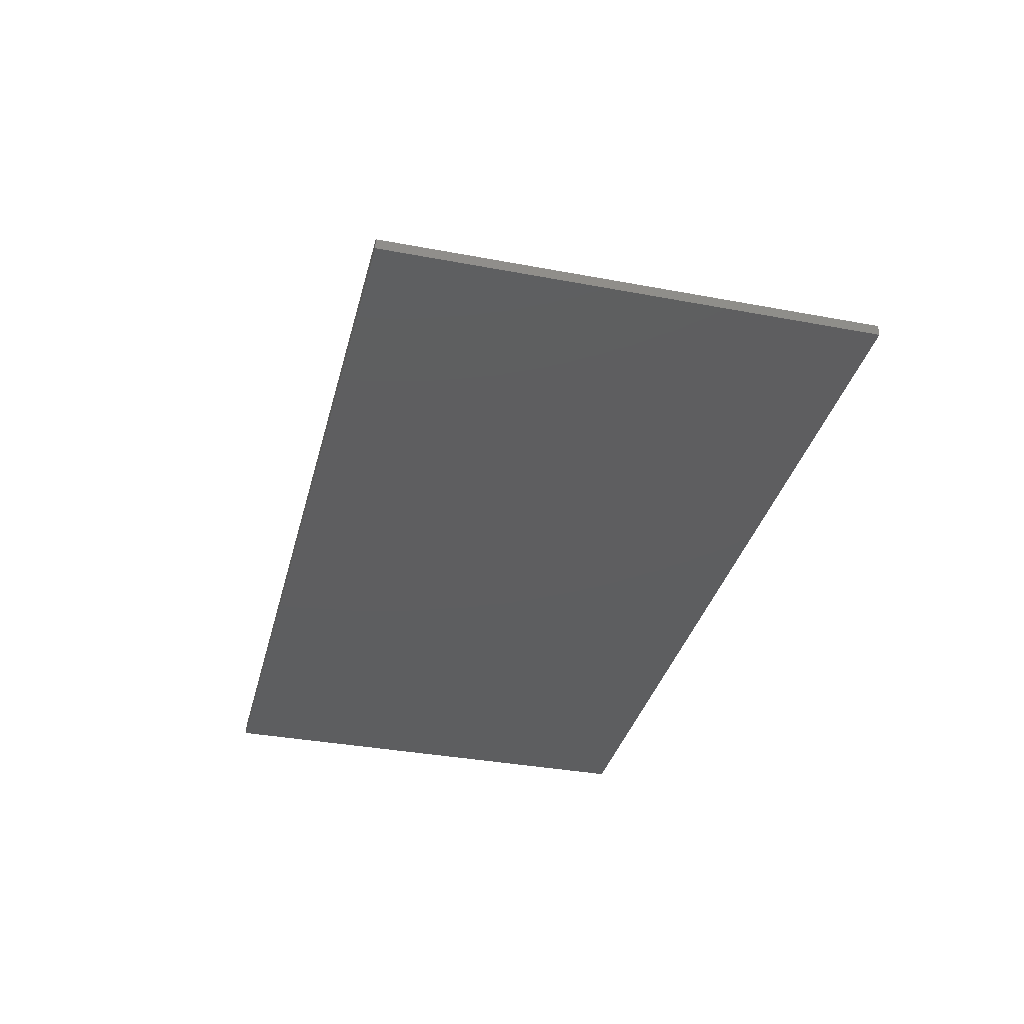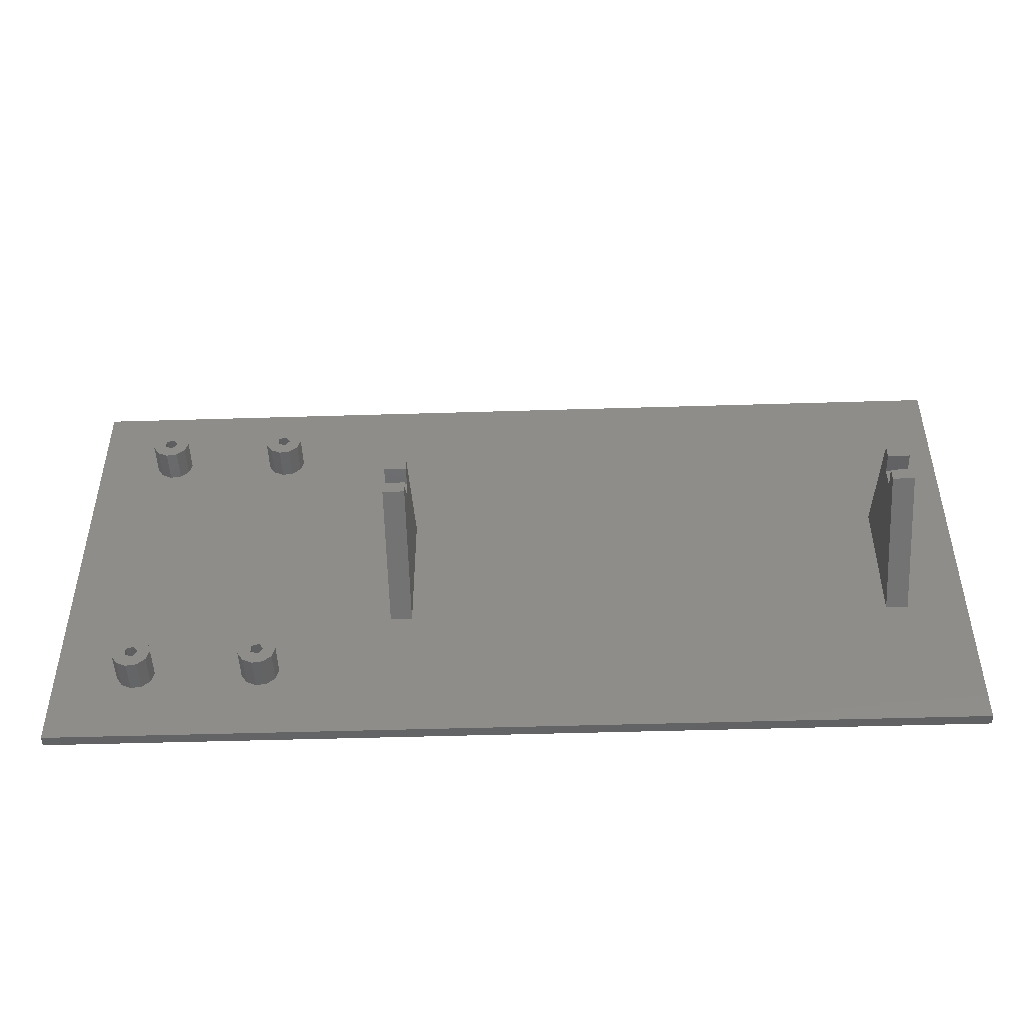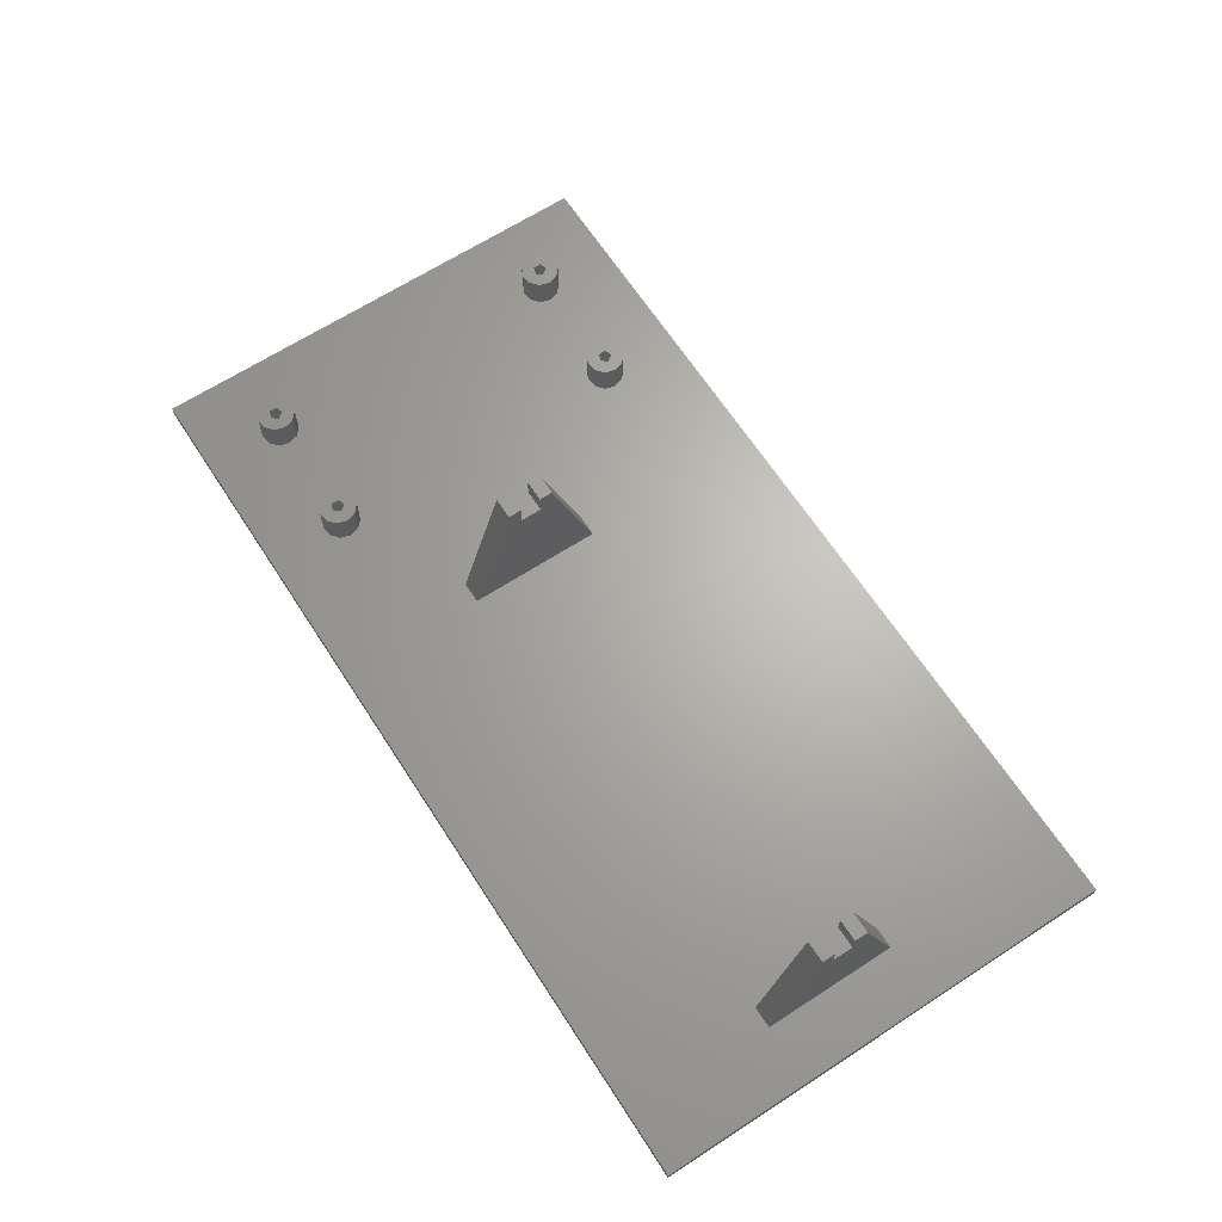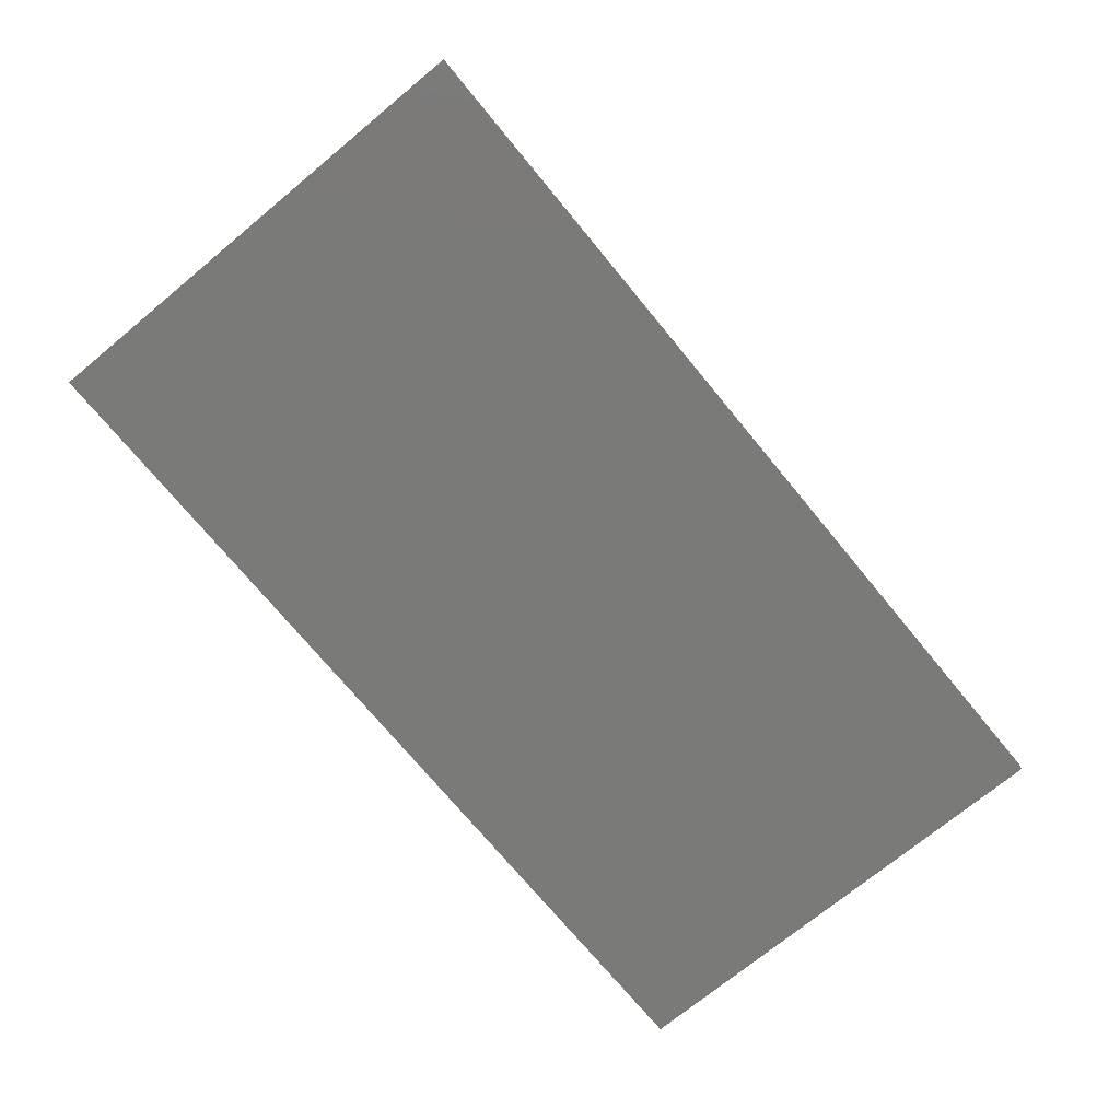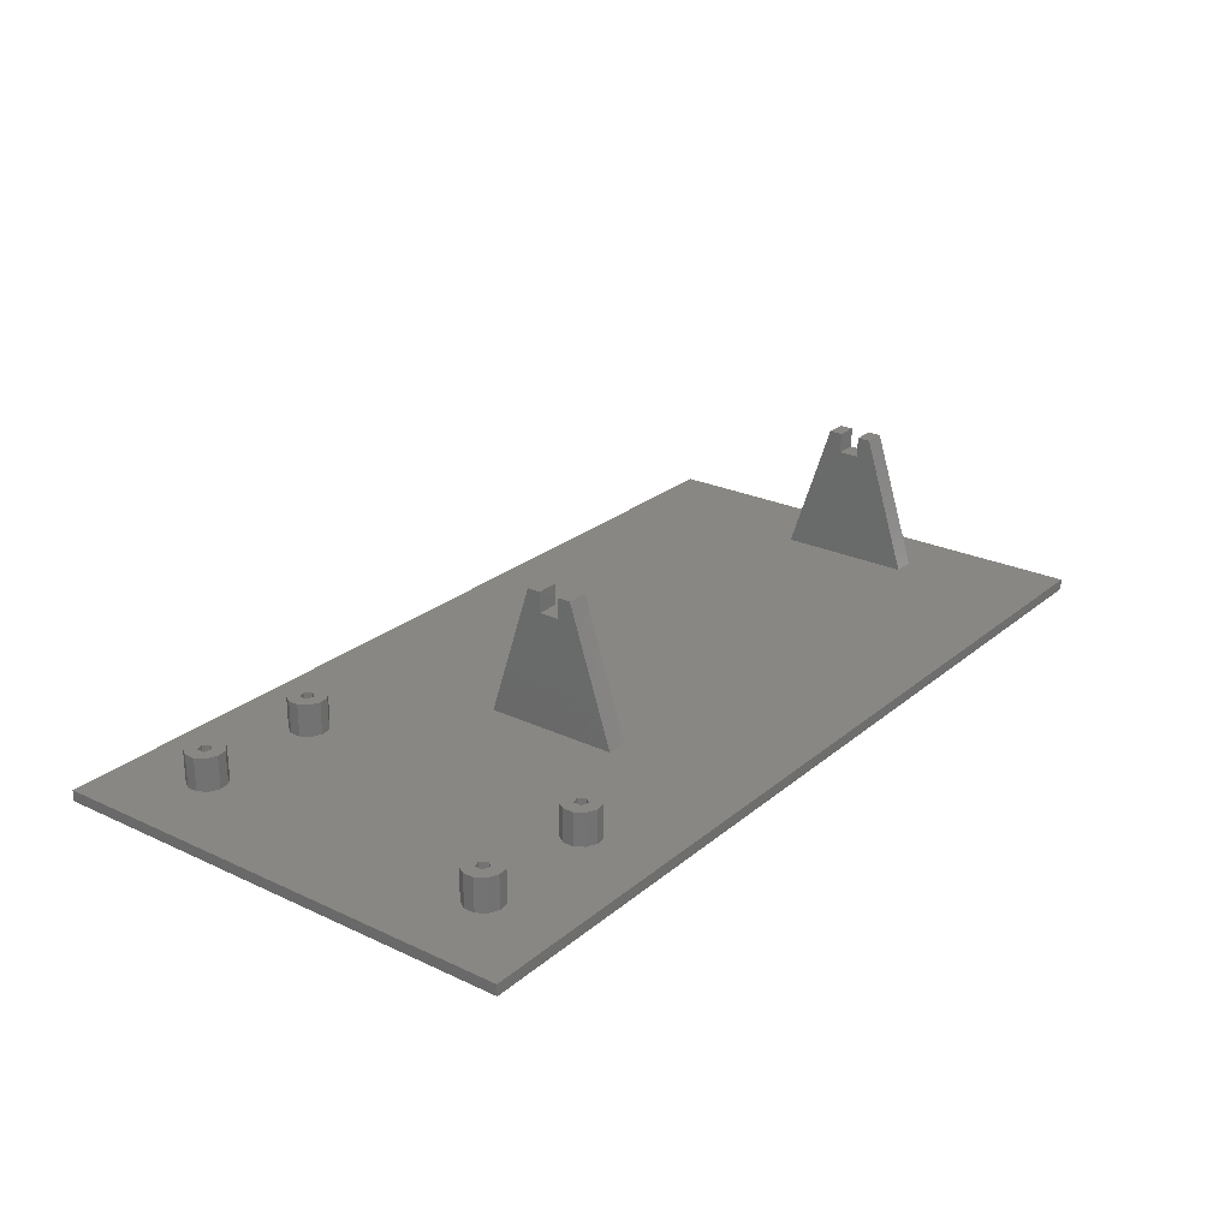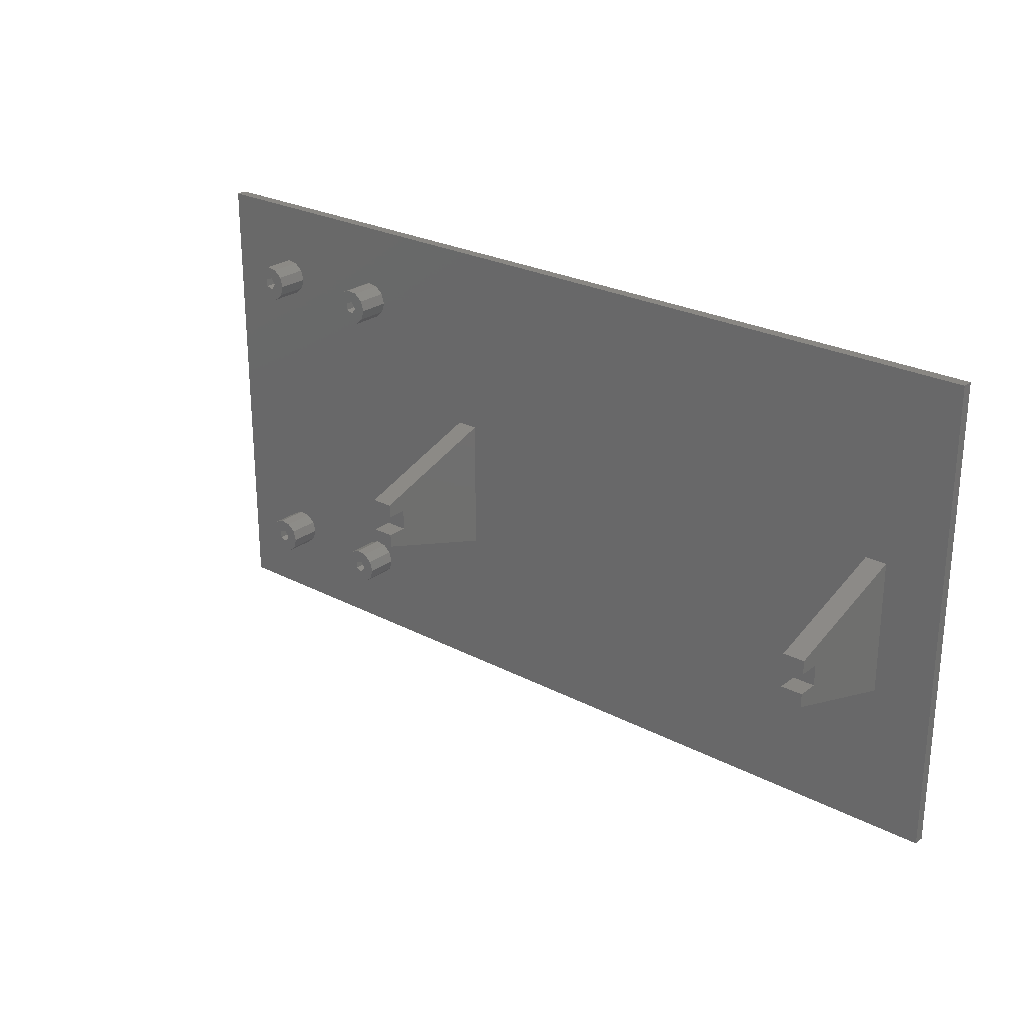
<metadata>
{"format":"stl","ext":"stl","renderer":"f3d","projection":"perspective","resolution":1024,"background":"white","views":[{"elev":-35.4,"azim":-104.0,"up":"+Z"},{"elev":-47.4,"azim":2.0,"up":"+Y"},{"elev":65.8,"azim":57.0,"up":"+Z"},{"elev":-72.9,"azim":129.5,"up":"+Z"},{"elev":25.1,"azim":-52.8,"up":"+Z"},{"elev":25.4,"azim":40.0,"up":"+Y"}]}
</metadata>
<code>
# stl→obj: 168 verts, 332 faces
v 17.94 16.89 2
v 16.45 18.18 8
v 17.94 16.89 8
v 16.45 18.18 2
v 18.5 15 8
v 18.5 15 2
v 14.5 18.46 8
v 14.5 18.46 2
v 12.71 17.65 8
v 12.71 17.65 2
v 11.64 14.01 2
v 11.64 15.99 8
v 11.64 15.99 2
v 11.64 14.01 8
v 14.5 11.54 2
v 16.45 11.82 8
v 14.5 11.54 8
v 16.45 11.82 2
v 17.94 13.11 8
v 17.94 13.11 2
v 12.71 12.35 2
v 12.71 12.35 8
v 16.25 15 8
v 15.39 16.19 8
v 15.39 13.81 8
v 13.99 15.73 8
v 13.99 14.27 8
v 38.39 74.19 2
v 38.39 71.81 2
v 39.25 73 2
v 36.99 73.73 2
v 36.99 72.27 2
v 38.39 16.19 2
v 38.39 13.81 2
v 39.25 15 2
v 36.99 15.73 2
v 36.99 14.27 2
v 15.39 74.19 2
v 15.39 71.81 2
v 16.25 73 2
v 13.99 73.73 2
v 13.99 72.27 2
v 15.39 16.19 2
v 15.39 13.81 2
v 16.25 15 2
v 13.99 15.73 2
v 13.99 14.27 2
v 37.5 18.46 2
v 16.45 69.82 2
v 35.71 17.65 2
v 14.5 69.54 2
v 12.71 70.35 2
v 11.64 72.01 2
v 39.45 69.82 2
v 61.5 52.5 2
v 40.94 71.11 2
v 40.94 16.89 2
v 41.5 15 2
v 37.5 69.54 2
v 39.45 18.18 2
v 35.71 70.35 2
v 17.94 71.11 2
v 34.64 72.01 2
v 18.5 73 2
v 169.5 88 2
v 158.5 52.5 2
v 169.5 0 2
v 154.5 52.5 2
v 65.5 52.5 2
v 154.5 27.5 2
v 40.94 74.89 2
v 41.5 73 2
v 39.45 76.18 2
v 0 88 2
v 34.64 73.99 2
v 34.64 15.99 2
v 17.94 74.89 2
v 35.71 75.65 2
v 16.45 76.18 2
v 37.5 76.46 2
v 11.64 73.99 2
v 0 0 2
v 12.71 75.65 2
v 14.5 76.46 2
v 158.5 27.5 2
v 65.5 27.5 2
v 40.94 13.11 2
v 61.5 27.5 2
v 39.45 11.82 2
v 37.5 11.54 2
v 34.64 14.01 2
v 35.71 12.35 2
v 16.45 76.18 8
v 17.94 74.89 8
v 18.5 73 8
v 14.5 76.46 8
v 12.71 75.65 8
v 11.64 73.99 8
v 11.64 72.01 8
v 16.45 69.82 8
v 14.5 69.54 8
v 17.94 71.11 8
v 12.71 70.35 8
v 16.25 73 8
v 15.39 74.19 8
v 15.39 71.81 8
v 13.99 73.73 8
v 13.99 72.27 8
v 39.45 18.18 8
v 40.94 16.89 8
v 41.5 15 8
v 37.5 18.46 8
v 35.71 17.65 8
v 34.64 15.99 8
v 34.64 14.01 8
v 39.45 11.82 8
v 37.5 11.54 8
v 40.94 13.11 8
v 35.71 12.35 8
v 39.25 15 8
v 38.39 16.19 8
v 38.39 13.81 8
v 36.99 15.73 8
v 36.99 14.27 8
v 39.45 76.18 8
v 40.94 74.89 8
v 41.5 73 8
v 37.5 76.46 8
v 35.71 75.65 8
v 34.64 73.99 8
v 34.64 72.01 8
v 39.45 69.82 8
v 37.5 69.54 8
v 40.94 71.11 8
v 35.71 70.35 8
v 39.25 73 8
v 38.39 74.19 8
v 38.39 71.81 8
v 36.99 73.73 8
v 36.99 72.27 8
v 61.5 44.38 27
v 65.5 44.38 27
v 61.5 41.9 23.21
v 61.5 38.1 23.21
v 61.5 35.62 27
v 61.5 38.1 27
v 61.5 41.9 27
v 65.5 41.9 27
v 65.5 35.62 27
v 65.5 38.1 27
v 65.5 38.1 23.21
v 65.5 41.9 23.21
v 154.5 44.38 27
v 158.5 44.38 27
v 154.5 41.9 23.21
v 154.5 38.1 23.21
v 154.5 35.62 27
v 154.5 38.1 27
v 154.5 41.9 27
v 158.5 41.9 27
v 158.5 35.62 27
v 158.5 38.1 27
v 158.5 38.1 23.21
v 158.5 41.9 23.21
v 169.5 88 0
v 169.5 0 0
v 0 0 0
v 0 88 0
f 1 2 3
f 2 1 4
f 5 1 3
f 1 5 6
f 4 7 2
f 7 4 8
f 8 9 7
f 9 8 10
f 11 12 13
f 12 11 14
f 15 16 17
f 16 15 18
f 18 19 16
f 19 18 20
f 21 14 11
f 14 21 22
f 19 6 5
f 6 19 20
f 13 9 10
f 9 13 12
f 23 5 3
f 24 3 2
f 5 23 19
f 25 19 23
f 3 24 23
f 7 24 2
f 7 26 24
f 12 26 9
f 9 26 7
f 19 25 16
f 25 17 16
f 27 17 25
f 26 12 27
f 27 22 17
f 14 27 12
f 27 14 22
f 28 29 30
f 31 29 28
f 29 31 32
f 33 34 35
f 36 34 33
f 34 36 37
f 38 39 40
f 41 39 38
f 39 41 42
f 43 44 45
f 46 44 43
f 44 46 47
f 4 48 49
f 50 1 6
f 48 4 50
f 50 4 1
f 51 4 49
f 51 8 4
f 52 8 51
f 52 10 8
f 53 10 52
f 10 53 13
f 54 55 56
f 55 57 58
f 59 55 54
f 55 60 57
f 48 55 59
f 55 48 60
f 49 61 62
f 61 49 59
f 62 63 64
f 63 62 61
f 65 66 67
f 65 68 66
f 68 69 70
f 65 69 68
f 71 69 65
f 56 55 72
f 72 69 71
f 69 72 55
f 65 73 71
f 74 73 65
f 64 63 75
f 59 49 48
f 50 6 76
f 77 75 78
f 79 78 80
f 75 77 64
f 73 74 80
f 78 79 77
f 80 74 79
f 74 53 81
f 53 74 13
f 82 13 74
f 83 74 81
f 84 74 83
f 79 74 84
f 85 67 66
f 70 67 85
f 86 70 69
f 70 86 67
f 87 86 88
f 55 58 88
f 87 88 58
f 89 86 87
f 86 89 67
f 82 89 90
f 76 6 91
f 20 91 6
f 91 20 92
f 18 92 20
f 92 18 90
f 82 90 18
f 82 18 15
f 89 82 67
f 21 82 15
f 11 82 21
f 13 82 11
f 21 17 22
f 17 21 15
f 44 27 25
f 27 44 47
f 46 24 26
f 24 46 43
f 45 24 43
f 24 45 23
f 27 46 26
f 46 27 47
f 44 23 45
f 23 44 25
f 77 93 94
f 93 77 79
f 95 77 94
f 77 95 64
f 79 96 93
f 96 79 84
f 84 97 96
f 97 84 83
f 53 98 81
f 98 53 99
f 51 100 101
f 100 51 49
f 49 102 100
f 102 49 62
f 52 99 53
f 99 52 103
f 102 64 95
f 64 102 62
f 81 97 83
f 97 81 98
f 104 95 94
f 105 94 93
f 95 104 102
f 106 102 104
f 94 105 104
f 96 105 93
f 96 107 105
f 98 107 97
f 97 107 96
f 102 106 100
f 106 101 100
f 108 101 106
f 107 98 108
f 108 103 101
f 99 108 98
f 108 99 103
f 52 101 103
f 101 52 51
f 39 108 106
f 108 39 42
f 41 105 107
f 105 41 38
f 40 105 38
f 105 40 104
f 108 41 107
f 41 108 42
f 39 104 40
f 104 39 106
f 57 109 110
f 109 57 60
f 111 57 110
f 57 111 58
f 60 112 109
f 112 60 48
f 48 113 112
f 113 48 50
f 91 114 76
f 114 91 115
f 90 116 117
f 116 90 89
f 89 118 116
f 118 89 87
f 92 115 91
f 115 92 119
f 118 58 111
f 58 118 87
f 76 113 50
f 113 76 114
f 120 111 110
f 121 110 109
f 111 120 118
f 122 118 120
f 110 121 120
f 112 121 109
f 112 123 121
f 114 123 113
f 113 123 112
f 118 122 116
f 122 117 116
f 124 117 122
f 123 114 124
f 124 119 117
f 115 124 114
f 124 115 119
f 92 117 119
f 117 92 90
f 34 124 122
f 124 34 37
f 36 121 123
f 121 36 33
f 35 121 33
f 121 35 120
f 124 36 123
f 36 124 37
f 34 120 35
f 120 34 122
f 71 125 126
f 125 71 73
f 127 71 126
f 71 127 72
f 73 128 125
f 128 73 80
f 80 129 128
f 129 80 78
f 63 130 75
f 130 63 131
f 59 132 133
f 132 59 54
f 54 134 132
f 134 54 56
f 61 131 63
f 131 61 135
f 134 72 127
f 72 134 56
f 75 129 78
f 129 75 130
f 136 127 126
f 137 126 125
f 127 136 134
f 138 134 136
f 126 137 136
f 128 137 125
f 128 139 137
f 130 139 129
f 129 139 128
f 134 138 132
f 138 133 132
f 140 133 138
f 139 130 140
f 140 135 133
f 131 140 130
f 140 131 135
f 61 133 135
f 133 61 59
f 29 140 138
f 140 29 32
f 31 137 139
f 137 31 28
f 30 137 28
f 137 30 136
f 140 31 139
f 31 140 32
f 29 136 30
f 136 29 138
f 69 141 142
f 141 69 55
f 55 143 141
f 55 144 143
f 144 145 146
f 144 88 145
f 88 144 55
f 141 143 147
f 141 148 142
f 148 141 147
f 146 149 150
f 149 146 145
f 150 149 151
f 152 142 148
f 142 152 69
f 151 69 152
f 151 86 69
f 86 151 149
f 88 149 145
f 149 88 86
f 66 153 154
f 153 66 68
f 68 155 153
f 68 156 155
f 156 157 158
f 156 70 157
f 70 156 68
f 153 155 159
f 153 160 154
f 160 153 159
f 158 161 162
f 161 158 157
f 162 161 163
f 164 154 160
f 154 164 66
f 163 66 164
f 163 85 66
f 85 163 161
f 70 161 157
f 161 70 85
f 143 151 152
f 151 143 144
f 155 163 164
f 163 155 156
f 143 148 147
f 148 143 152
f 155 160 159
f 160 155 164
f 151 146 150
f 146 151 144
f 163 158 162
f 158 163 156
f 67 165 65
f 165 67 166
f 167 165 166
f 165 167 168
f 167 74 168
f 74 167 82
f 165 74 65
f 74 165 168
f 167 67 82
f 67 167 166

</code>
